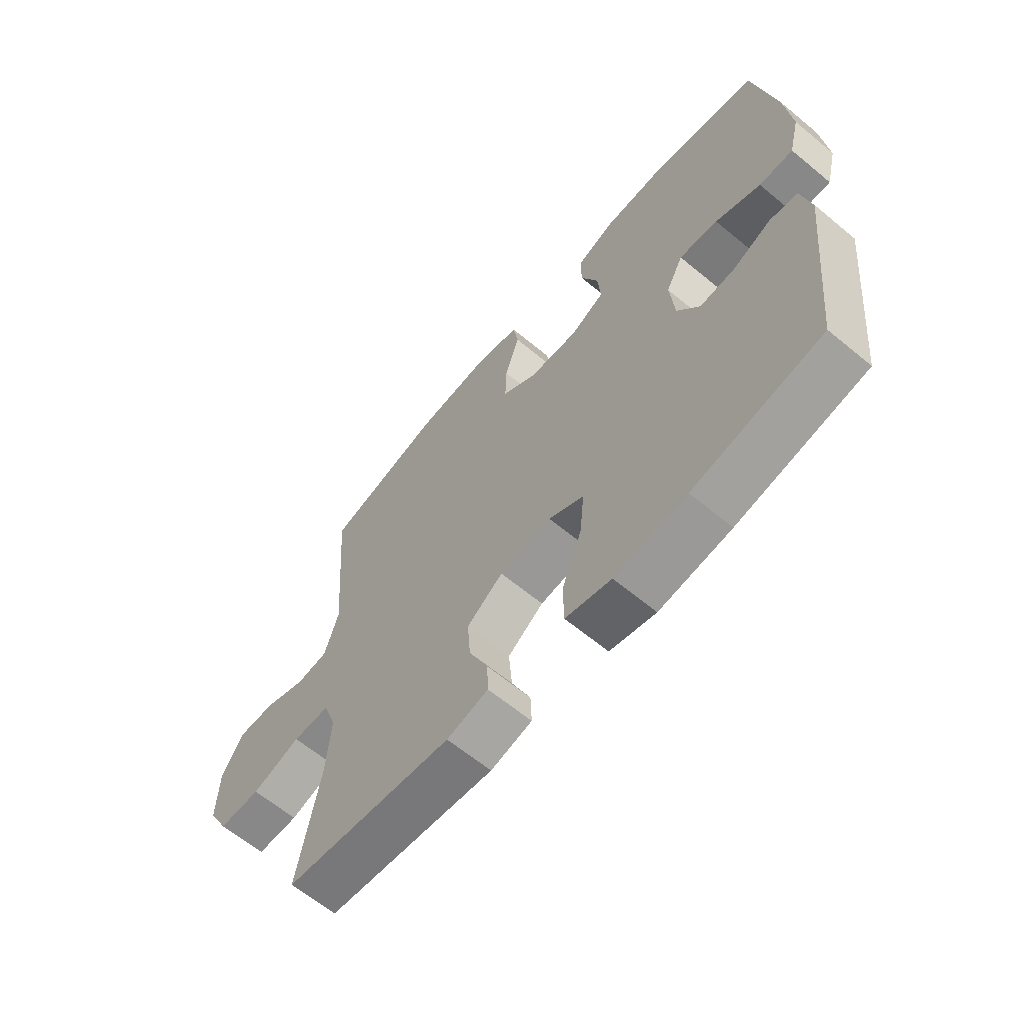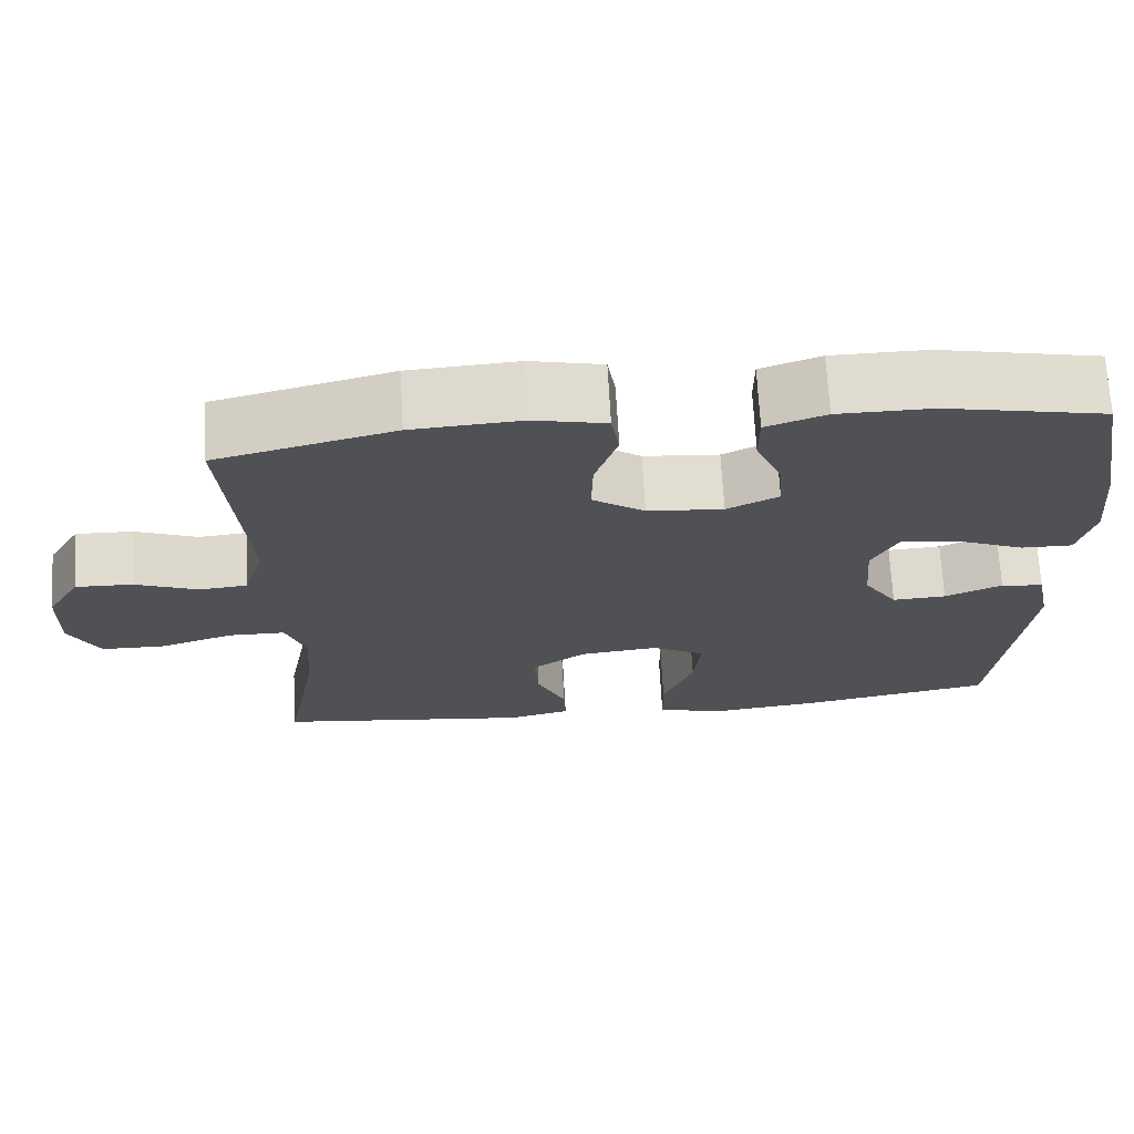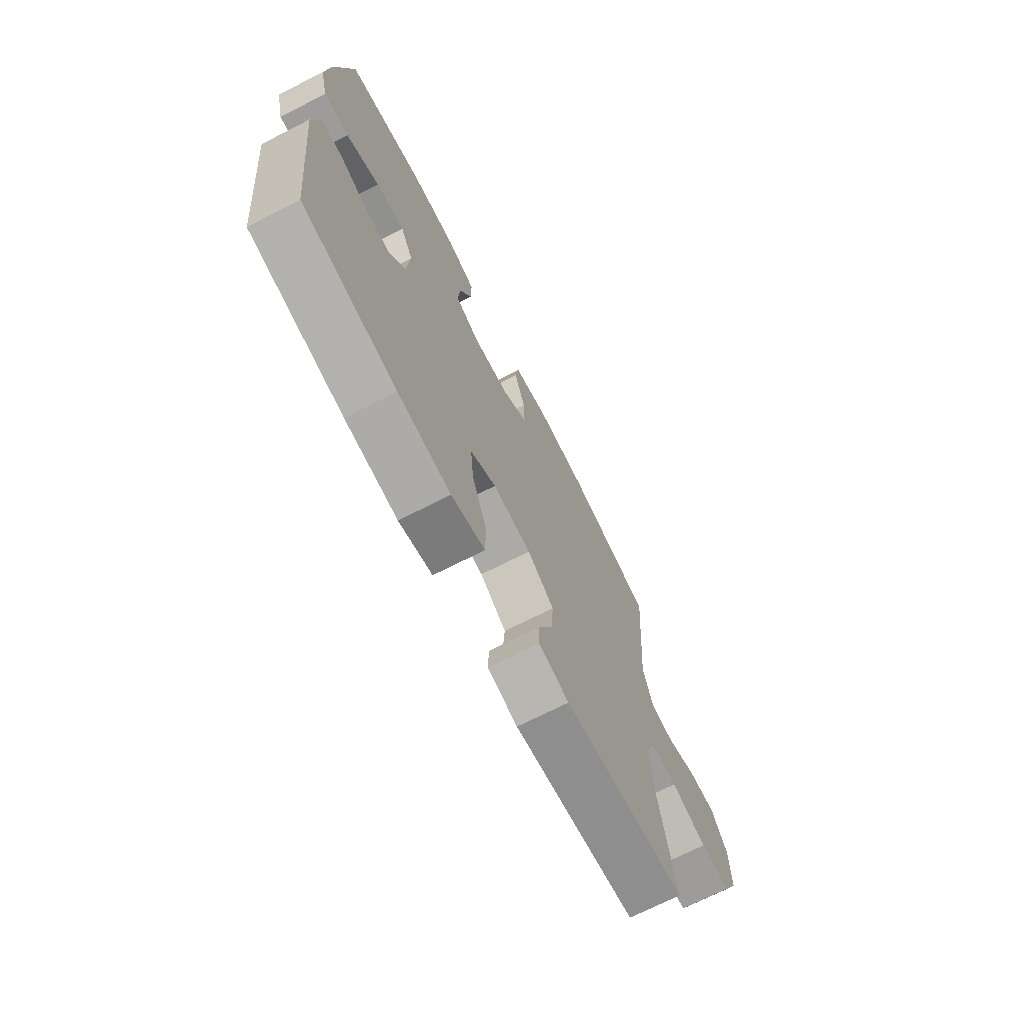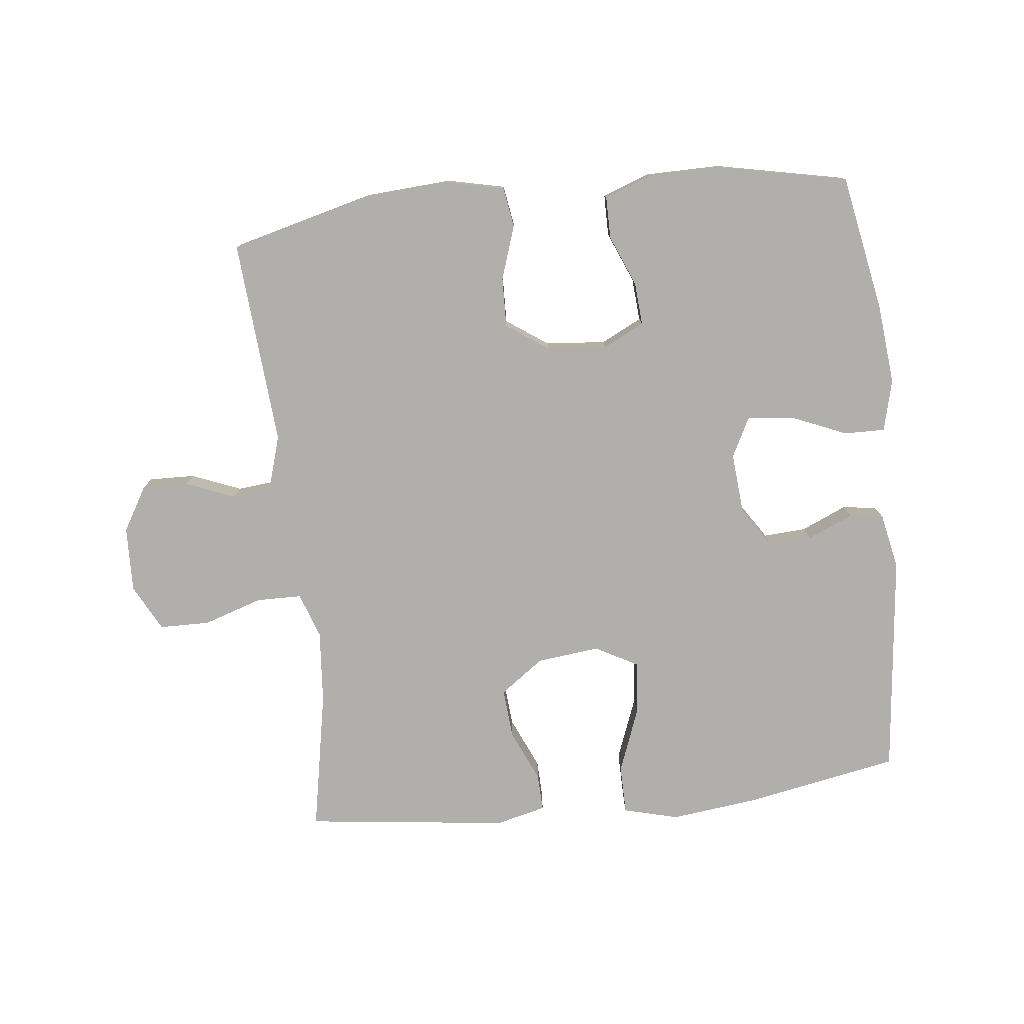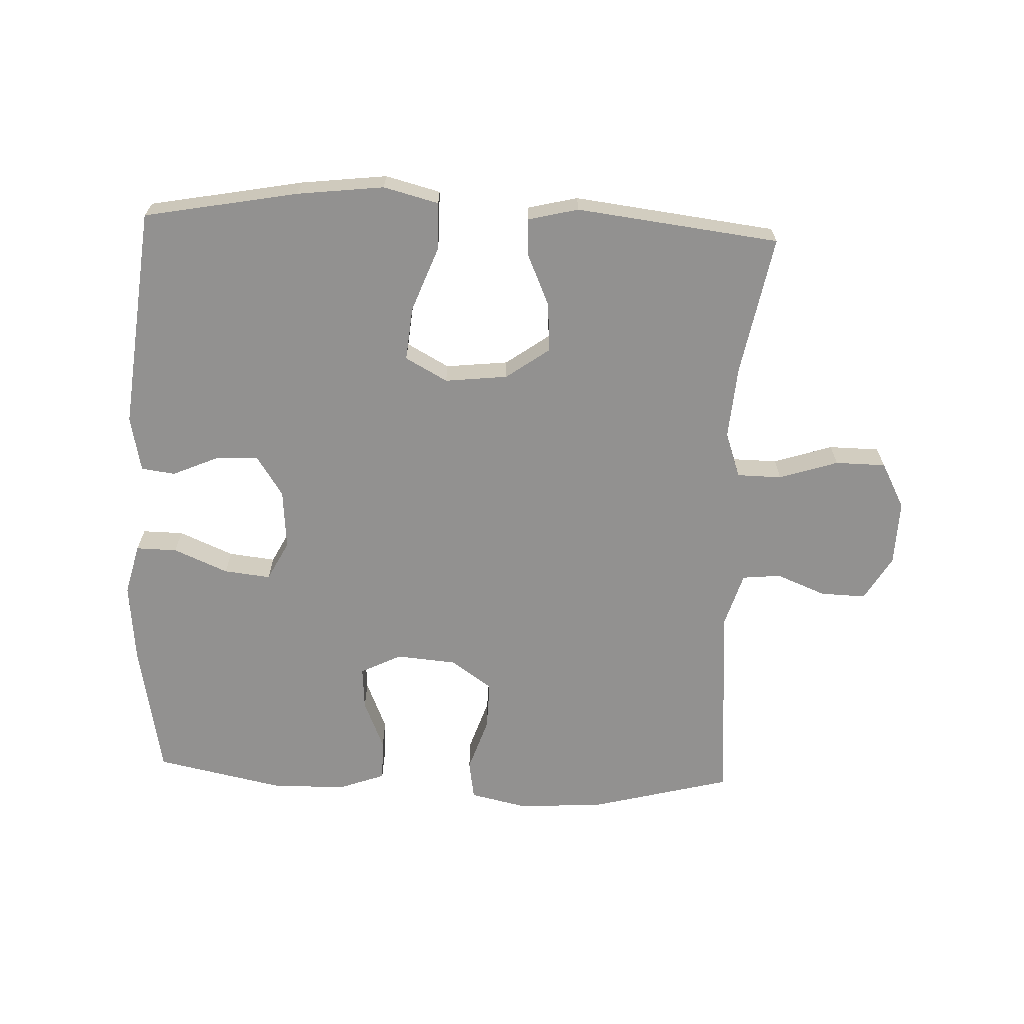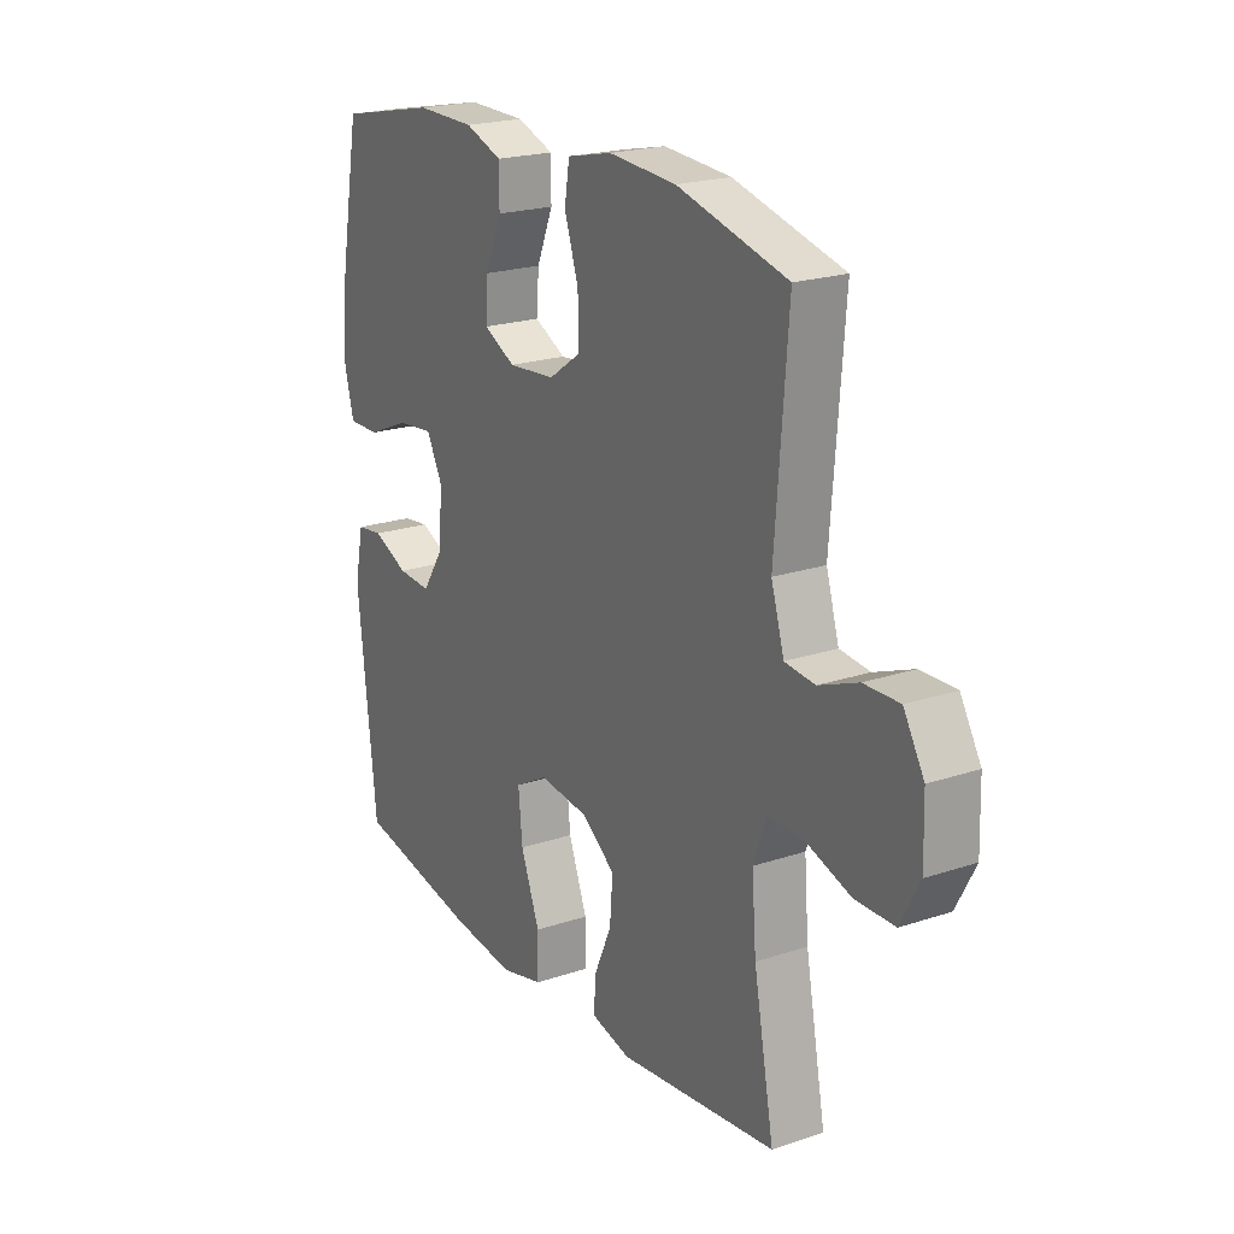
<metadata>
{"format":"obj","ext":"obj","renderer":"f3d","projection":"perspective","resolution":1024,"background":"white","views":[{"elev":-63.4,"azim":50.1,"up":"+Z"},{"elev":70.0,"azim":-3.2,"up":"+Z"},{"elev":-70.9,"azim":117.0,"up":"+Z"},{"elev":-78.2,"azim":6.3,"up":"+Y"},{"elev":-66.1,"azim":177.6,"up":"+Y"},{"elev":21.2,"azim":-120.8,"up":"+Z"}]}
</metadata>
<code>
v -0.5 0.07 0.5
v -0.28 0.07 0.557
v -0.145 0.07 0.566
v -0.055 0.07 0.546
v -0.045 0.07 0.484
v -0.073 0.07 0.4
v -0.075 0.07 0.323
v -0.01 0.07 0.278
v 0.084 0.07 0.27
v 0.148 0.07 0.302
v 0.143 0.07 0.369
v 0.11 0.07 0.448
v 0.11 0.07 0.513
v 0.184 0.07 0.54
v 0.301 0.07 0.541
v 0.5 0.07 0.5
v 0.54 0.07 0.285
v 0.552 0.07 0.161
v 0.532 0.07 0.081
v 0.468 0.07 0.082
v 0.383 0.07 0.118
v 0.31 0.07 0.126
v 0.278 0.07 0.064
v 0.286 0.07 -0.03
v 0.328 0.07 -0.094
v 0.395 0.07 -0.09
v 0.466 0.07 -0.059
v 0.519 0.07 -0.066
v 0.537 0.07 -0.153
v 0.5 0.07 -0.5
v 0.259 0.07 -0.545
v 0.124 0.07 -0.561
v 0.038 0.07 -0.539
v 0.037 0.07 -0.463
v 0.075 0.07 -0.363
v 0.083 0.07 -0.279
v 0.017 0.07 -0.243
v -0.081 0.07 -0.254
v -0.149 0.07 -0.303
v -0.143 0.07 -0.38
v -0.107 0.07 -0.461
v -0.105 0.07 -0.519
v -0.183 0.07 -0.538
v -0.5 0.07 -0.5
v -0.459 0.07 -0.281
v -0.45 0.07 -0.167
v -0.475 0.07 -0.096
v -0.545 0.07 -0.095
v -0.637 0.07 -0.125
v -0.716 0.07 -0.124
v -0.754 0.07 -0.052
v -0.751 0.07 0.05
v -0.71 0.07 0.12
v -0.639 0.07 0.118
v -0.561 0.07 0.087
v -0.501 0.07 0.093
v -0.475 0.07 0.179
v -0.5 0 0.5
v -0.28 0 0.557
v -0.145 0 0.566
v -0.055 0 0.546
v -0.045 0 0.484
v -0.073 0 0.4
v -0.075 0 0.323
v -0.01 0 0.278
v 0.084 0 0.27
v 0.148 0 0.302
v 0.143 0 0.369
v 0.11 0 0.448
v 0.11 0 0.513
v 0.184 0 0.54
v 0.301 0 0.541
v 0.5 0 0.5
v 0.54 0 0.285
v 0.552 0 0.161
v 0.532 0 0.081
v 0.468 0 0.082
v 0.383 0 0.118
v 0.31 0 0.126
v 0.278 0 0.064
v 0.286 0 -0.03
v 0.328 0 -0.094
v 0.395 0 -0.09
v 0.466 0 -0.059
v 0.519 0 -0.066
v 0.537 0 -0.153
v 0.5 0 -0.5
v 0.259 0 -0.545
v 0.124 0 -0.561
v 0.038 0 -0.539
v 0.037 0 -0.463
v 0.075 0 -0.363
v 0.083 0 -0.279
v 0.017 0 -0.243
v -0.081 0 -0.254
v -0.149 0 -0.303
v -0.143 0 -0.38
v -0.107 0 -0.461
v -0.105 0 -0.519
v -0.183 0 -0.538
v -0.5 0 -0.5
v -0.459 0 -0.281
v -0.45 0 -0.167
v -0.475 0 -0.096
v -0.545 0 -0.095
v -0.637 0 -0.125
v -0.716 0 -0.124
v -0.754 0 -0.052
v -0.751 0 0.05
v -0.71 0 0.12
v -0.639 0 0.118
v -0.561 0 0.087
v -0.501 0 0.093
v -0.475 0 0.179
f 52 53 54 55
f 52 55 56
f 51 52 56
f 48 49 50 51
f 47 48 51 56
f 46 47 56 57
f 42 43 44 45
f 40 41 42 45
f 39 40 45 46
f 38 39 46 57
f 32 33 34 35
f 32 35 36
f 31 32 36
f 30 31 36
f 29 30 36 37
f 26 27 28 29
f 25 26 29 37
f 18 19 20 21
f 18 21 22
f 17 18 22
f 16 17 22
f 15 16 22 23
f 11 12 13 14
f 10 11 14 15
f 3 4 5 6
f 3 6 7
f 2 3 7
f 1 2 7
f 57 1 7 8
f 24 25 37 38
f 23 24 38 57
f 10 15 23
f 9 10 23
f 8 9 23 57
f 112 111 110 109
f 113 112 109
f 113 109 108
f 108 107 106 105
f 113 108 105 104
f 114 113 104 103
f 102 101 100 99
f 102 99 98 97
f 103 102 97 96
f 114 103 96 95
f 92 91 90 89
f 93 92 89
f 93 89 88
f 93 88 87
f 94 93 87 86
f 86 85 84 83
f 94 86 83 82
f 78 77 76 75
f 79 78 75
f 79 75 74
f 79 74 73
f 80 79 73 72
f 71 70 69 68
f 72 71 68 67
f 63 62 61 60
f 64 63 60
f 64 60 59
f 64 59 58
f 65 64 58 114
f 95 94 82 81
f 114 95 81 80
f 80 72 67
f 80 67 66
f 114 80 66 65
f 1 58 59 2
f 2 59 60 3
f 3 60 61 4
f 4 61 62 5
f 5 62 63 6
f 6 63 64 7
f 7 64 65 8
f 8 65 66 9
f 9 66 67 10
f 10 67 68 11
f 11 68 69 12
f 12 69 70 13
f 13 70 71 14
f 14 71 72 15
f 15 72 73 16
f 16 73 74 17
f 17 74 75 18
f 18 75 76 19
f 19 76 77 20
f 20 77 78 21
f 21 78 79 22
f 22 79 80 23
f 23 80 81 24
f 24 81 82 25
f 25 82 83 26
f 26 83 84 27
f 27 84 85 28
f 28 85 86 29
f 29 86 87 30
f 30 87 88 31
f 31 88 89 32
f 32 89 90 33
f 33 90 91 34
f 34 91 92 35
f 35 92 93 36
f 36 93 94 37
f 37 94 95 38
f 38 95 96 39
f 39 96 97 40
f 40 97 98 41
f 41 98 99 42
f 42 99 100 43
f 43 100 101 44
f 44 101 102 45
f 45 102 103 46
f 46 103 104 47
f 47 104 105 48
f 48 105 106 49
f 49 106 107 50
f 50 107 108 51
f 51 108 109 52
f 52 109 110 53
f 53 110 111 54
f 54 111 112 55
f 55 112 113 56
f 56 113 114 57
f 57 114 58 1

</code>
